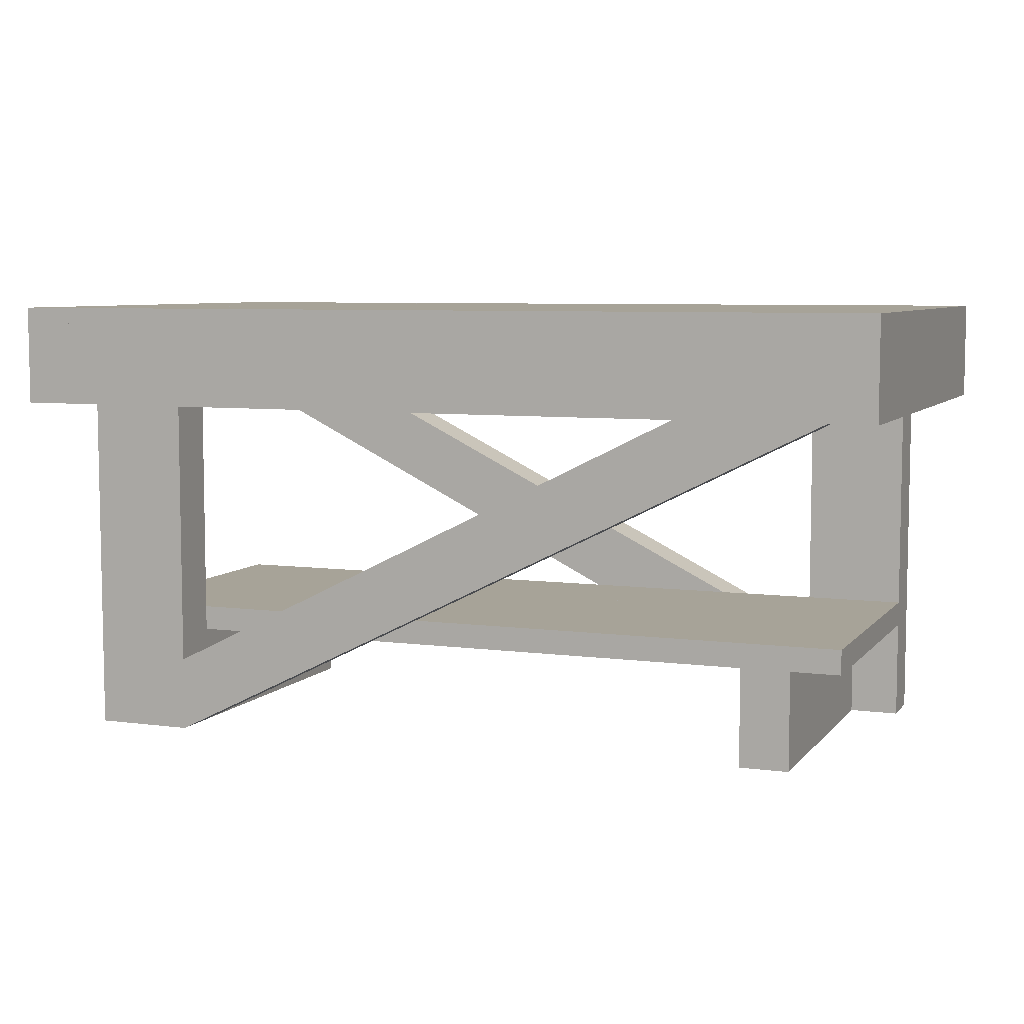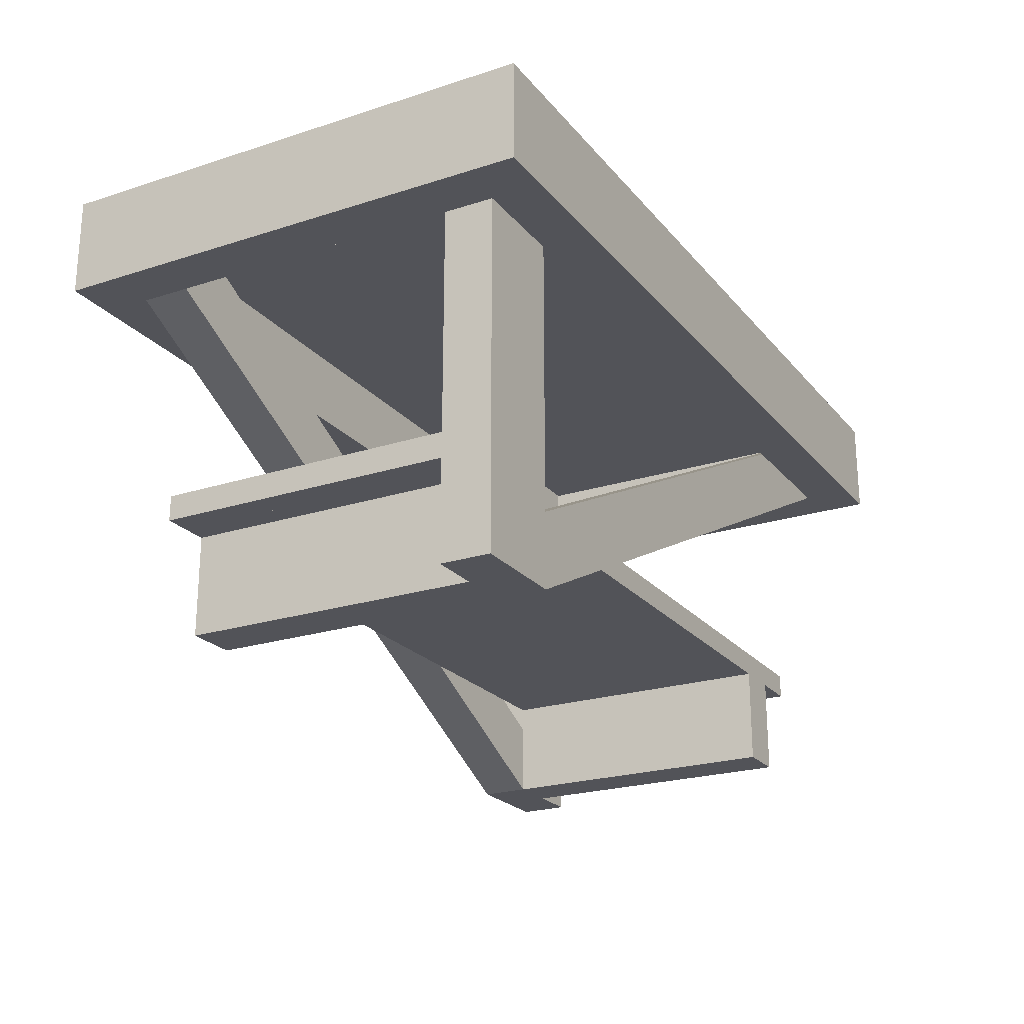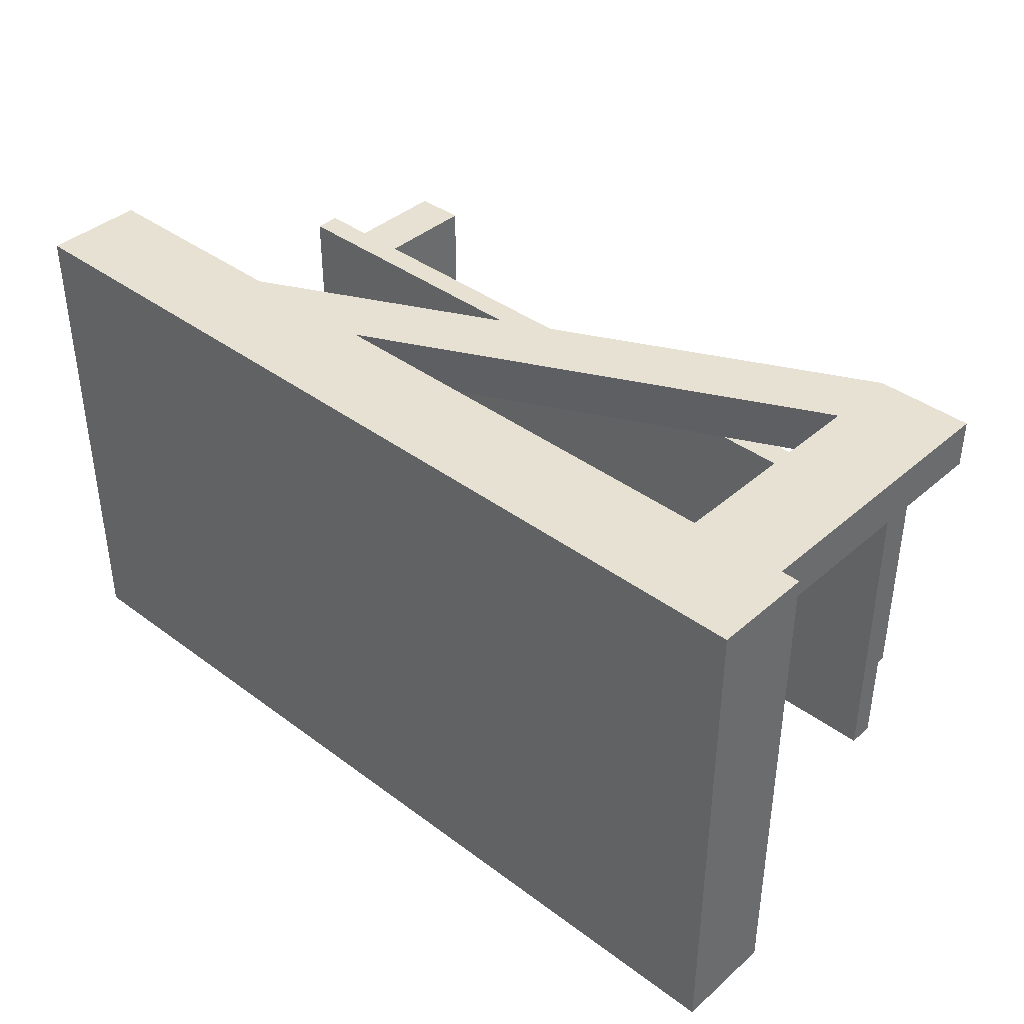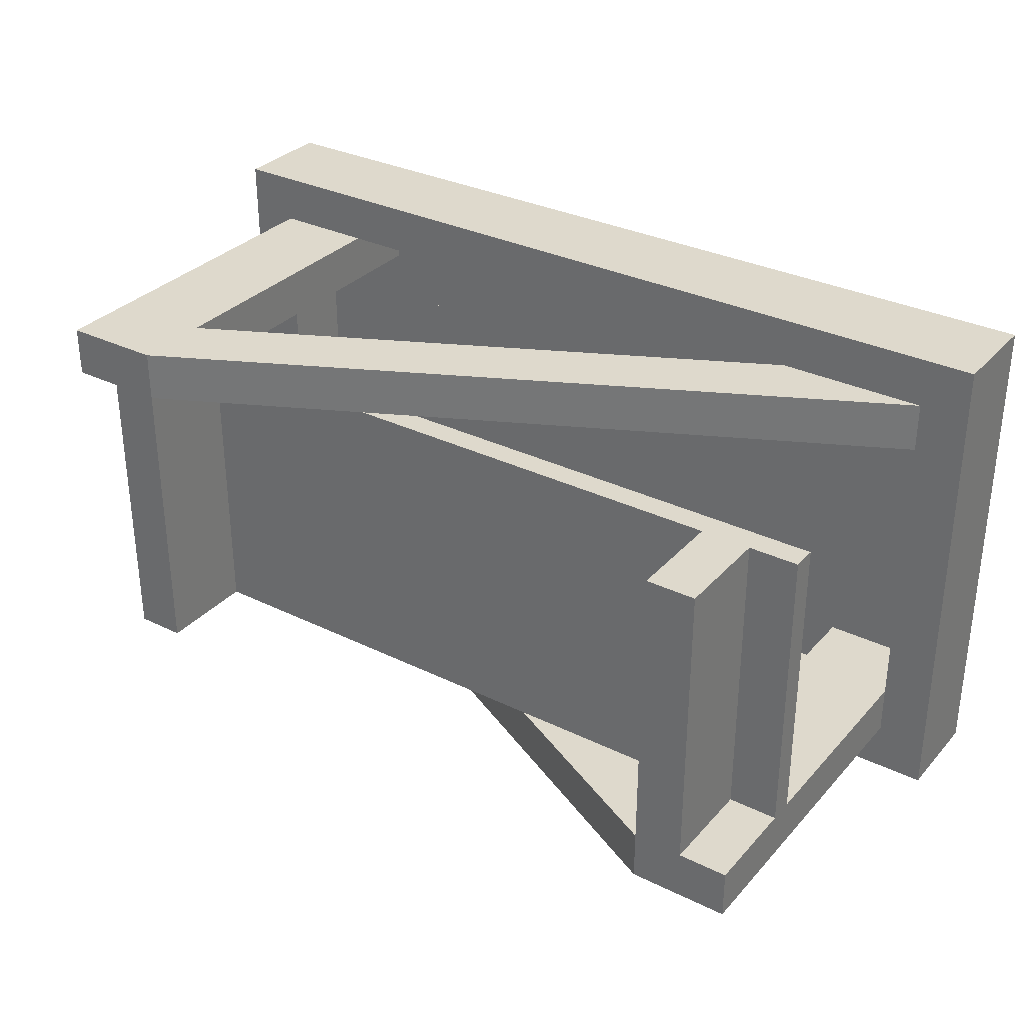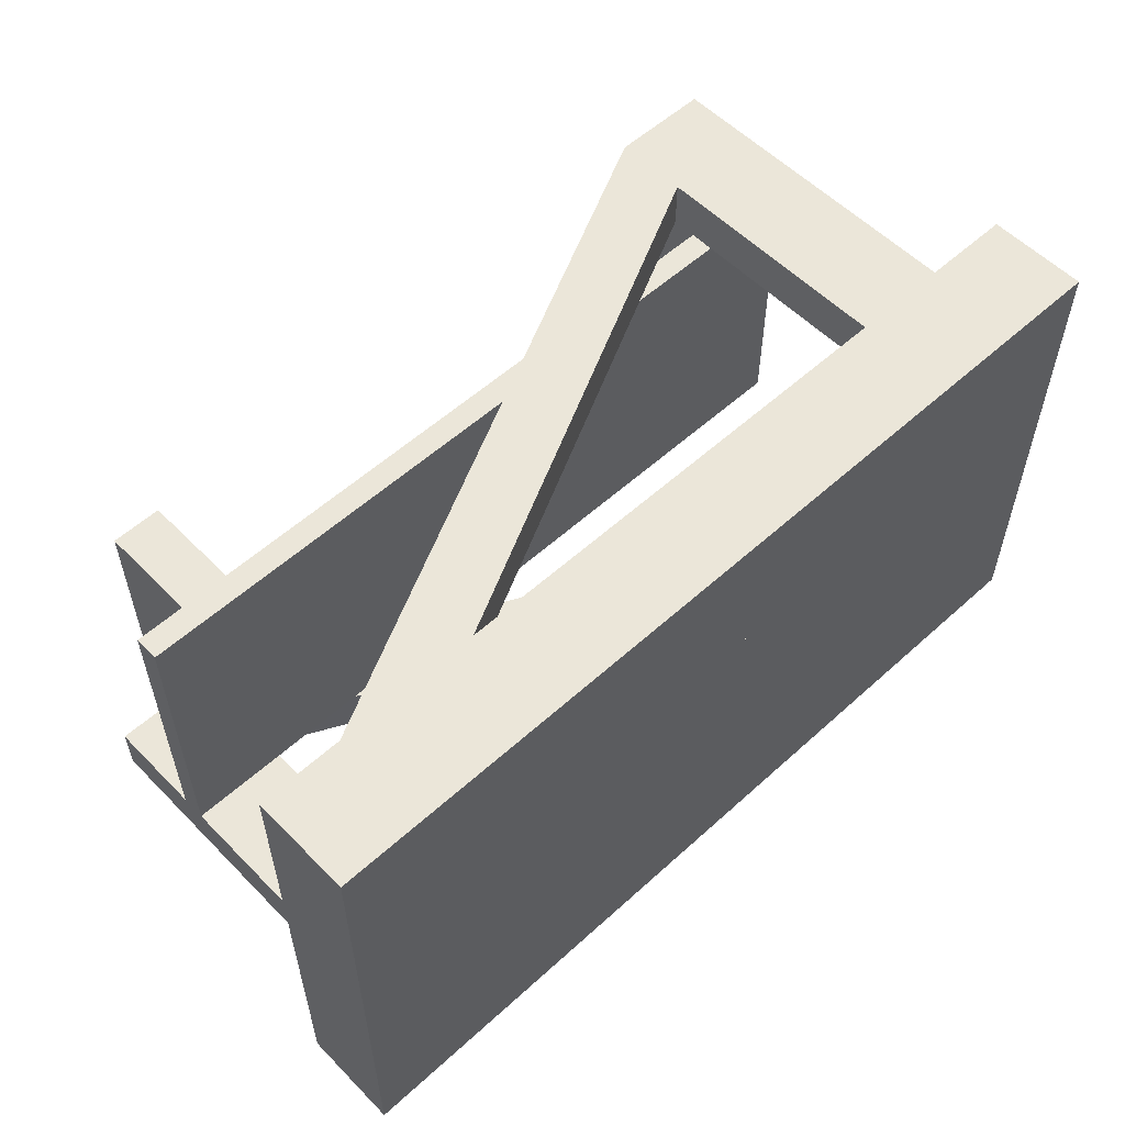
<metadata>
{"format":"obj","ext":"obj","renderer":"f3d","projection":"perspective","resolution":1024,"background":"white","views":[{"elev":6.8,"azim":-158.6,"up":"+Y"},{"elev":-22.7,"azim":-61.1,"up":"+Y"},{"elev":39.4,"azim":-137.2,"up":"+Z"},{"elev":32.1,"azim":34.4,"up":"+Z"},{"elev":55.9,"azim":136.5,"up":"+Z"}]}
</metadata>
<code>
v -0.3434 -0.1268 -0.1324
v 0.3686 -0.1491 -0.1324
v -0.3434 -0.1491 -0.1324
v 0.3686 -0.1268 -0.1324
v -0.3434 -0.1491 -0.04339
v 0.3686 -0.1268 -0.04339
v 0.3686 -0.1491 -0.04339
v -0.3434 -0.1268 -0.04339
v -0.3434 -0.1491 0.04561
v 0.3686 -0.1268 0.04561
v 0.3686 -0.1491 0.04561
v -0.3434 -0.1268 0.04561
v -0.3434 0.1624 -0.2214
v 0.3686 0.07342 -0.2214
v -0.3434 0.07342 -0.2214
v 0.3686 0.1624 -0.2214
v -0.3434 0.07342 -0.1769
v 0.3686 0.1624 -0.1769
v 0.3686 0.07342 -0.1769
v -0.3434 0.1624 -0.1769
v 0.3241 -0.2381 -0.1324
v 0.2796 -0.2381 0.1346
v 0.2796 -0.2381 -0.1324
v 0.3241 -0.2381 0.1346
v 0.2796 -0.1491 -0.1324
v 0.3241 -0.1491 0.1346
v 0.2796 -0.1491 0.1346
v 0.3241 -0.1491 -0.1324
v -0.2544 -0.2381 -0.1324
v -0.2989 -0.2381 0.1346
v -0.2989 -0.2381 -0.1324
v -0.2544 -0.2381 0.1346
v -0.2989 -0.1491 -0.1324
v -0.2544 -0.1491 0.1346
v -0.2989 -0.1491 0.1346
v -0.2544 -0.1491 -0.1324
v 0.4131 0.07342 -0.2214
v 0.4131 0.1624 0.2236
v 0.4131 0.07342 0.2236
v 0.4131 0.1624 -0.2214
v 0.3686 0.07342 0.2236
v 0.3686 0.1624 0.2236
v -0.3434 0.07342 -0.2214
v -0.3434 0.1624 0.2236
v -0.3434 0.07342 0.2236
v -0.3434 0.1624 -0.2214
v -0.3879 0.07342 0.2236
v -0.3879 0.1624 -0.2214
v -0.3879 0.1624 0.2236
v -0.3879 0.07342 -0.2214
v -0.3434 -0.1268 0.04561
v 0.3686 -0.1491 0.04561
v -0.3434 -0.1491 0.04561
v 0.3686 -0.1268 0.04561
v -0.3434 -0.1491 0.1346
v 0.3686 -0.1268 0.1346
v 0.3686 -0.1491 0.1346
v -0.3434 -0.1268 0.1346
v -0.3434 0.1624 -0.1769
v 0.3686 0.1402 -0.1769
v -0.3434 0.1402 -0.1769
v 0.3686 0.1624 -0.1769
v -0.3434 0.1402 -0.08789
v 0.3686 0.1624 -0.08789
v 0.3686 0.1402 -0.08789
v -0.3434 0.1624 -0.08789
v -0.3434 0.1402 0.001113
v 0.3686 0.1624 0.001113
v 0.3686 0.1402 0.001113
v -0.3434 0.1624 0.001113
v -0.3434 0.1624 0.001113
v 0.3686 0.1402 0.001113
v -0.3434 0.1402 0.001113
v 0.3686 0.1624 0.001113
v -0.3434 0.1402 0.09011
v 0.3686 0.1624 0.09011
v 0.3686 0.1402 0.09011
v -0.3434 0.1624 0.09011
v -0.3434 0.1624 0.09011
v 0.3686 0.1402 0.09011
v -0.3434 0.1402 0.09011
v 0.3686 0.1624 0.09011
v -0.3434 0.1402 0.1791
v 0.3686 0.1624 0.1791
v 0.3686 0.1402 0.1791
v -0.3434 0.1624 0.1791
v -0.3434 0.1624 0.1791
v 0.3686 0.07342 0.1791
v -0.3434 0.07342 0.1791
v 0.3686 0.1624 0.1791
v -0.3434 0.07342 0.2236
v -0.3434 0.1624 0.2236
v 0.3686 0.1402 -0.1324
v 0.2796 -0.2381 -0.1324
v 0.3686 -0.2381 -0.1324
v 0.2796 0.1402 -0.1324
v 0.3686 -0.2381 -0.1769
v 0.2796 0.1402 -0.1769
v 0.2796 -0.2381 -0.1769
v 0.3686 0.1402 -0.1769
v 0.2796 -0.1713 -0.1324
v -0.3434 0.07342 -0.1324
v 0.2796 -0.2381 -0.1324
v -0.3434 0.1402 -0.1324
v 0.2796 -0.2381 -0.1769
v -0.3434 0.1402 -0.1769
v -0.3434 0.07342 -0.1769
v 0.2796 -0.1713 -0.1769
v -0.2544 0.1402 0.1791
v -0.3434 -0.2381 0.1791
v -0.2544 -0.2381 0.1791
v -0.3434 0.1402 0.1346
v -0.3434 -0.2381 0.1346
v -0.2544 0.1402 0.1346
v -0.2544 -0.1713 0.1346
v 0.3686 0.07342 0.1346
v -0.2544 -0.2381 0.1346
v 0.3686 0.1402 0.1346
v -0.2544 -0.2381 0.1791
v -0.2544 -0.1713 0.1791
g mesh1_mesh1-geometry
f 1 2 3
f 2 1 4
f 3 2 1
f 4 1 2
f 2 5 3
f 3 5 2
f 5 1 3
f 3 1 5
f 1 6 4
f 4 6 1
f 6 2 4
f 4 2 6
f 5 2 7
f 7 2 5
f 1 5 8
f 8 5 1
f 6 1 8
f 8 1 6
f 2 6 7
f 7 6 2
f 6 5 7
f 7 5 6
f 5 6 8
f 8 6 5
g mesh2_mesh2-geometry
l 6 4
l 8 6
l 7 6
l 2 4
l 4 1
l 1 8
l 5 8
l 7 2
l 5 7
l 2 3
l 3 1
l 3 5
g mesh1_mesh1-geometry
f 8 7 5
f 7 8 6
f 5 7 8
f 6 8 7
f 7 9 5
f 5 9 7
f 9 8 5
f 5 8 9
f 8 10 6
f 6 10 8
f 10 7 6
f 6 7 10
f 9 7 11
f 11 7 9
f 8 9 12
f 12 9 8
f 10 8 12
f 12 8 10
f 7 10 11
f 11 10 7
f 10 9 11
f 11 9 10
f 9 10 12
f 12 10 9
g mesh2_mesh2-geometry
l 10 6
l 12 10
l 11 10
l 7 6
l 6 8
l 8 12
l 9 12
l 11 7
l 9 11
l 7 5
l 5 8
l 5 9
g mesh3_mesh3-geometry
f 13 14 15
f 14 13 16
f 15 14 13
f 16 13 14
f 14 17 15
f 15 17 14
f 17 13 15
f 15 13 17
f 13 18 16
f 16 18 13
f 18 14 16
f 16 14 18
f 17 14 19
f 19 14 17
f 13 17 20
f 20 17 13
f 18 13 20
f 20 13 18
f 14 18 19
f 19 18 14
f 18 17 19
f 19 17 18
f 17 18 20
f 20 18 17
g mesh4_mesh4-geometry
l 20 17
l 18 20
l 20 13
l 19 17
l 17 15
l 18 19
l 16 18
l 13 16
l 13 15
l 14 19
l 15 14
l 16 14
g mesh5_mesh5-geometry
f 21 22 23
f 22 21 24
f 23 22 21
f 24 21 22
f 22 25 23
f 23 25 22
f 25 21 23
f 23 21 25
f 21 26 24
f 24 26 21
f 26 22 24
f 24 22 26
f 25 22 27
f 27 22 25
f 21 25 28
f 28 25 21
f 26 21 28
f 28 21 26
f 22 26 27
f 27 26 22
f 26 25 27
f 27 25 26
f 25 26 28
f 28 26 25
g mesh6_mesh6-geometry
l 23 25
l 22 23
l 23 21
l 25 28
l 27 25
l 22 27
l 24 22
l 21 24
l 21 28
l 28 26
l 26 27
l 24 26
g mesh5_mesh5-geometry
f 29 30 31
f 30 29 32
f 31 30 29
f 32 29 30
f 30 33 31
f 31 33 30
f 33 29 31
f 31 29 33
f 29 34 32
f 32 34 29
f 34 30 32
f 32 30 34
f 33 30 35
f 35 30 33
f 29 33 36
f 36 33 29
f 34 29 36
f 36 29 34
f 30 34 35
f 35 34 30
f 34 33 35
f 35 33 34
f 33 34 36
f 36 34 33
g mesh6_mesh6-geometry
l 31 33
l 30 31
l 31 29
l 33 36
l 35 33
l 30 35
l 32 30
l 29 32
l 29 36
l 36 34
l 34 35
l 32 34
g mesh7_mesh7-geometry
f 37 38 39
f 38 37 40
f 39 38 37
f 40 37 38
f 38 41 39
f 39 41 38
f 41 37 39
f 39 37 41
f 37 16 40
f 40 16 37
f 16 38 40
f 40 38 16
f 41 38 42
f 42 38 41
f 37 41 14
f 14 41 37
f 16 37 14
f 14 37 16
f 38 16 42
f 42 16 38
f 16 41 42
f 42 41 16
f 41 16 14
f 14 16 41
g mesh8_mesh8-geometry
l 38 39
l 38 42
l 40 38
l 37 39
l 39 41
l 42 41
l 42 16
l 40 37
l 16 40
l 14 37
l 41 14
l 16 14
g mesh7_mesh7-geometry
f 43 44 45
f 44 43 46
f 45 44 43
f 46 43 44
f 44 47 45
f 45 47 44
f 47 43 45
f 45 43 47
f 43 48 46
f 46 48 43
f 48 44 46
f 46 44 48
f 47 44 49
f 49 44 47
f 43 47 50
f 50 47 43
f 48 43 50
f 50 43 48
f 44 48 49
f 49 48 44
f 48 47 49
f 49 47 48
f 47 48 50
f 50 48 47
g mesh8_mesh8-geometry
l 44 45
l 44 49
l 46 44
l 43 45
l 45 47
l 49 47
l 49 48
l 46 43
l 48 46
l 50 43
l 47 50
l 48 50
g mesh1_mesh1-geometry
f 51 52 53
f 52 51 54
f 53 52 51
f 54 51 52
f 52 55 53
f 53 55 52
f 55 51 53
f 53 51 55
f 51 56 54
f 54 56 51
f 56 52 54
f 54 52 56
f 55 52 57
f 57 52 55
f 51 55 58
f 58 55 51
f 56 51 58
f 58 51 56
f 52 56 57
f 57 56 52
f 56 55 57
f 57 55 56
f 55 56 58
f 58 56 55
g mesh2_mesh2-geometry
l 56 54
l 58 56
l 57 56
l 52 54
l 54 51
l 51 58
l 55 58
l 57 52
l 55 57
l 52 53
l 53 51
l 53 55
g mesh1_mesh1-geometry
f 59 60 61
f 60 59 62
f 61 60 59
f 62 59 60
f 60 63 61
f 61 63 60
f 63 59 61
f 61 59 63
f 59 64 62
f 62 64 59
f 64 60 62
f 62 60 64
f 63 60 65
f 65 60 63
f 59 63 66
f 66 63 59
f 64 59 66
f 66 59 64
f 60 64 65
f 65 64 60
f 64 63 65
f 65 63 64
f 63 64 66
f 66 64 63
g mesh2_mesh2-geometry
l 64 62
l 66 64
l 65 64
l 60 62
l 62 59
l 59 66
l 63 66
l 65 60
l 63 65
l 60 61
l 61 59
l 61 63
g mesh1_mesh1-geometry
f 66 65 63
f 65 66 64
f 63 65 66
f 64 66 65
f 65 67 63
f 63 67 65
f 67 66 63
f 63 66 67
f 66 68 64
f 64 68 66
f 68 65 64
f 64 65 68
f 67 65 69
f 69 65 67
f 66 67 70
f 70 67 66
f 68 66 70
f 70 66 68
f 65 68 69
f 69 68 65
f 68 67 69
f 69 67 68
f 67 68 70
f 70 68 67
g mesh2_mesh2-geometry
l 68 64
l 70 68
l 69 68
l 65 64
l 64 66
l 66 70
l 67 70
l 69 65
l 67 69
l 65 63
l 63 66
l 63 67
g mesh1_mesh1-geometry
f 71 72 73
f 72 71 74
f 73 72 71
f 74 71 72
f 72 75 73
f 73 75 72
f 75 71 73
f 73 71 75
f 71 76 74
f 74 76 71
f 76 72 74
f 74 72 76
f 75 72 77
f 77 72 75
f 71 75 78
f 78 75 71
f 76 71 78
f 78 71 76
f 72 76 77
f 77 76 72
f 76 75 77
f 77 75 76
f 75 76 78
f 78 76 75
g mesh2_mesh2-geometry
l 76 74
l 78 76
l 77 76
l 72 74
l 74 71
l 71 78
l 75 78
l 77 72
l 75 77
l 72 73
l 73 71
l 73 75
g mesh1_mesh1-geometry
f 79 80 81
f 80 79 82
f 81 80 79
f 82 79 80
f 80 83 81
f 81 83 80
f 83 79 81
f 81 79 83
f 79 84 82
f 82 84 79
f 84 80 82
f 82 80 84
f 83 80 85
f 85 80 83
f 79 83 86
f 86 83 79
f 84 79 86
f 86 79 84
f 80 84 85
f 85 84 80
f 84 83 85
f 85 83 84
f 83 84 86
f 86 84 83
g mesh2_mesh2-geometry
l 84 82
l 86 84
l 85 84
l 80 82
l 82 79
l 79 86
l 83 86
l 85 80
l 83 85
l 80 81
l 81 79
l 81 83
g mesh3_mesh3-geometry
f 87 88 89
f 88 87 90
f 89 88 87
f 90 87 88
f 88 91 89
f 89 91 88
f 91 87 89
f 89 87 91
f 87 42 90
f 90 42 87
f 42 88 90
f 90 88 42
f 91 88 41
f 41 88 91
f 87 91 92
f 92 91 87
f 42 87 92
f 92 87 42
f 88 42 41
f 41 42 88
f 42 91 41
f 41 91 42
f 91 42 92
f 92 42 91
g mesh4_mesh4-geometry
l 92 91
l 42 92
l 92 87
l 41 91
l 91 89
l 42 41
l 90 42
l 87 90
l 87 89
l 88 41
l 89 88
l 90 88
g mesh9_mesh9-geometry
f 93 94 95
f 94 93 96
f 95 94 93
f 96 93 94
f 94 97 95
f 95 97 94
f 97 93 95
f 95 93 97
f 93 98 96
f 96 98 93
f 98 94 96
f 96 94 98
f 97 94 99
f 99 94 97
f 93 97 100
f 100 97 93
f 98 93 100
f 100 93 98
f 94 98 99
f 99 98 94
f 98 97 99
f 99 97 98
f 97 98 100
f 100 98 97
g mesh10_mesh10-geometry
l 93 96
l 95 93
l 93 100
l 96 94
l 96 98
l 94 95
l 95 97
l 97 100
l 100 98
l 94 99
l 98 99
l 99 97
g mesh11_mesh11-geometry
f 101 102 103
f 102 101 104
f 103 102 101
f 104 101 102
f 102 105 103
f 103 105 102
f 105 101 103
f 103 101 105
f 101 106 104
f 104 106 101
f 106 102 104
f 104 102 106
f 105 102 107
f 107 102 105
f 101 105 108
f 108 105 101
f 106 101 108
f 108 101 106
f 102 106 107
f 107 106 102
f 107 108 105
f 105 108 107
f 108 107 106
f 106 107 108
g mesh12_mesh12-geometry
l 101 104
l 103 101
l 108 101
l 104 102
l 106 104
l 102 103
l 105 103
l 105 108
l 108 106
l 107 102
l 106 107
l 107 105
g mesh9_mesh9-geometry
f 109 110 111
f 110 109 83
f 111 110 109
f 83 109 110
f 110 32 111
f 111 32 110
f 32 109 111
f 111 109 32
f 109 112 83
f 83 112 109
f 112 110 83
f 83 110 112
f 32 110 113
f 113 110 32
f 109 32 114
f 114 32 109
f 112 109 114
f 114 109 112
f 110 112 113
f 113 112 110
f 112 32 113
f 113 32 112
f 32 112 114
f 114 112 32
g mesh10_mesh10-geometry
l 109 83
l 111 109
l 109 114
l 83 110
l 83 112
l 110 111
l 111 32
l 32 114
l 114 112
l 110 113
l 112 113
l 113 32
g mesh11_mesh11-geometry
f 115 116 117
f 116 115 118
f 117 116 115
f 118 115 116
f 116 119 117
f 117 119 116
f 119 115 117
f 117 115 119
f 115 85 118
f 118 85 115
f 85 116 118
f 118 116 85
f 119 116 88
f 88 116 119
f 115 119 120
f 120 119 115
f 85 115 120
f 120 115 85
f 116 85 88
f 88 85 116
f 88 120 119
f 119 120 88
f 120 88 85
f 85 88 120
g mesh12_mesh12-geometry
l 115 118
l 117 115
l 120 115
l 118 116
l 85 118
l 116 117
l 119 117
l 119 120
l 120 85
l 88 116
l 85 88
l 88 119

</code>
